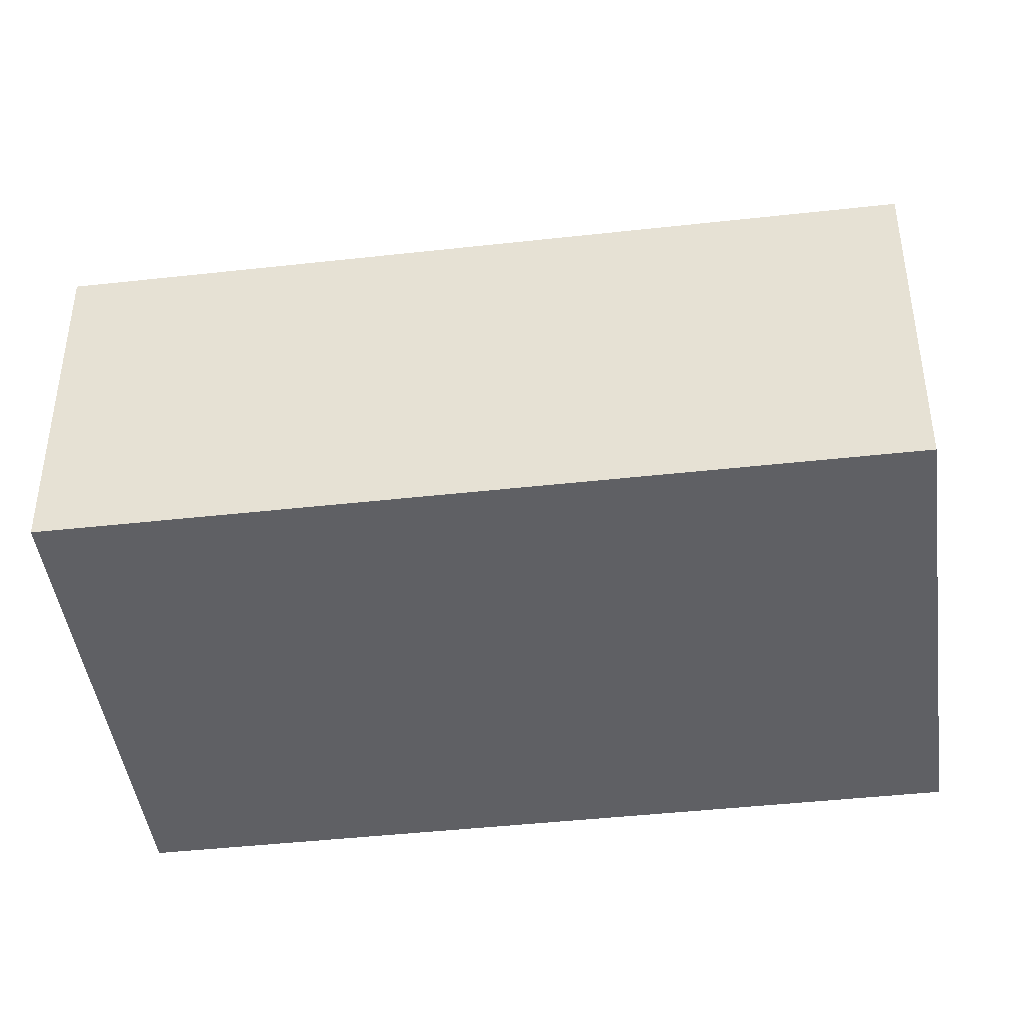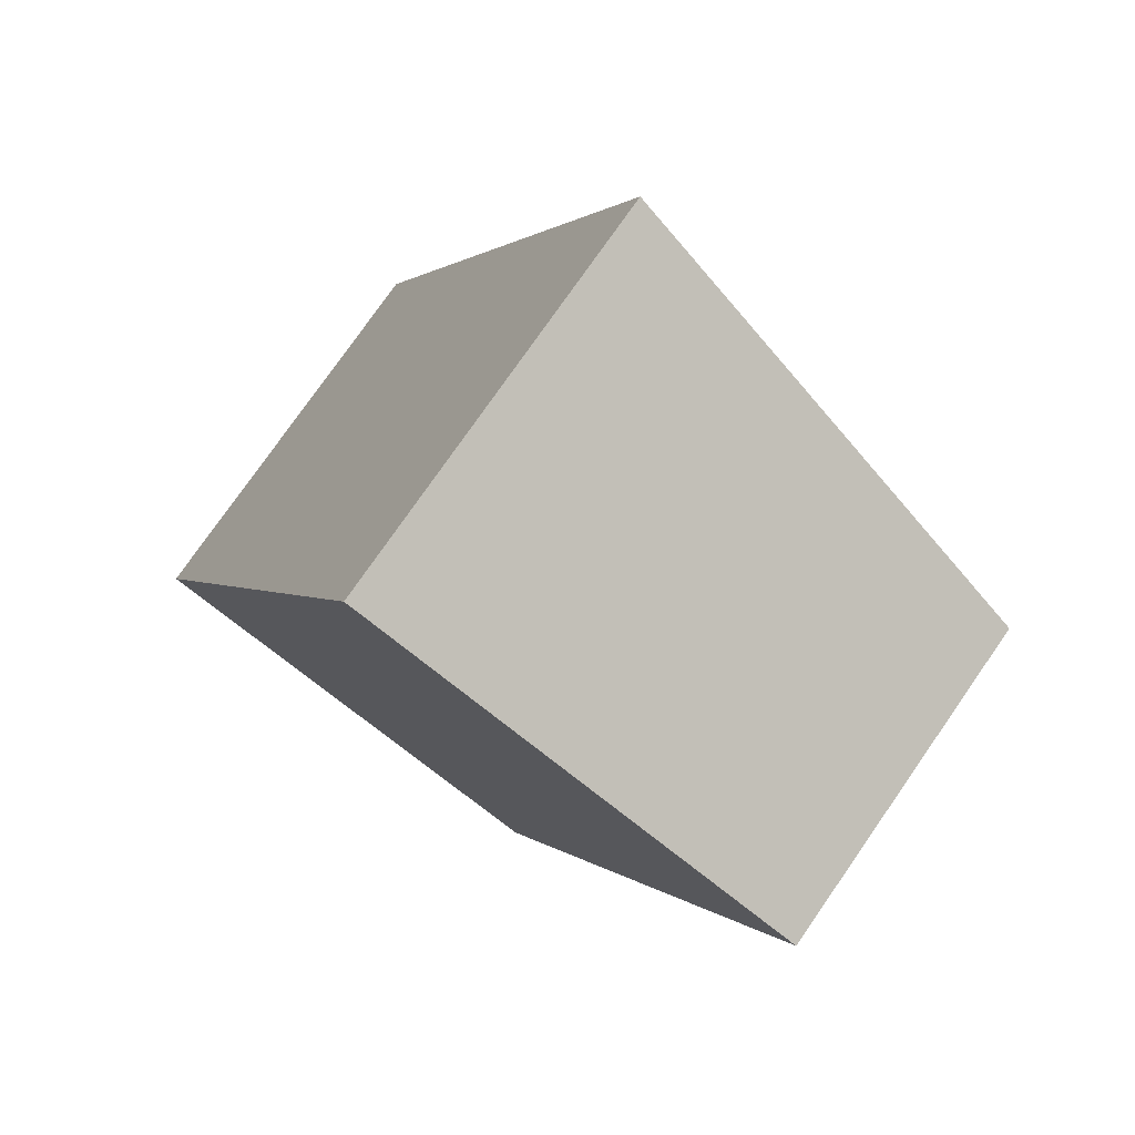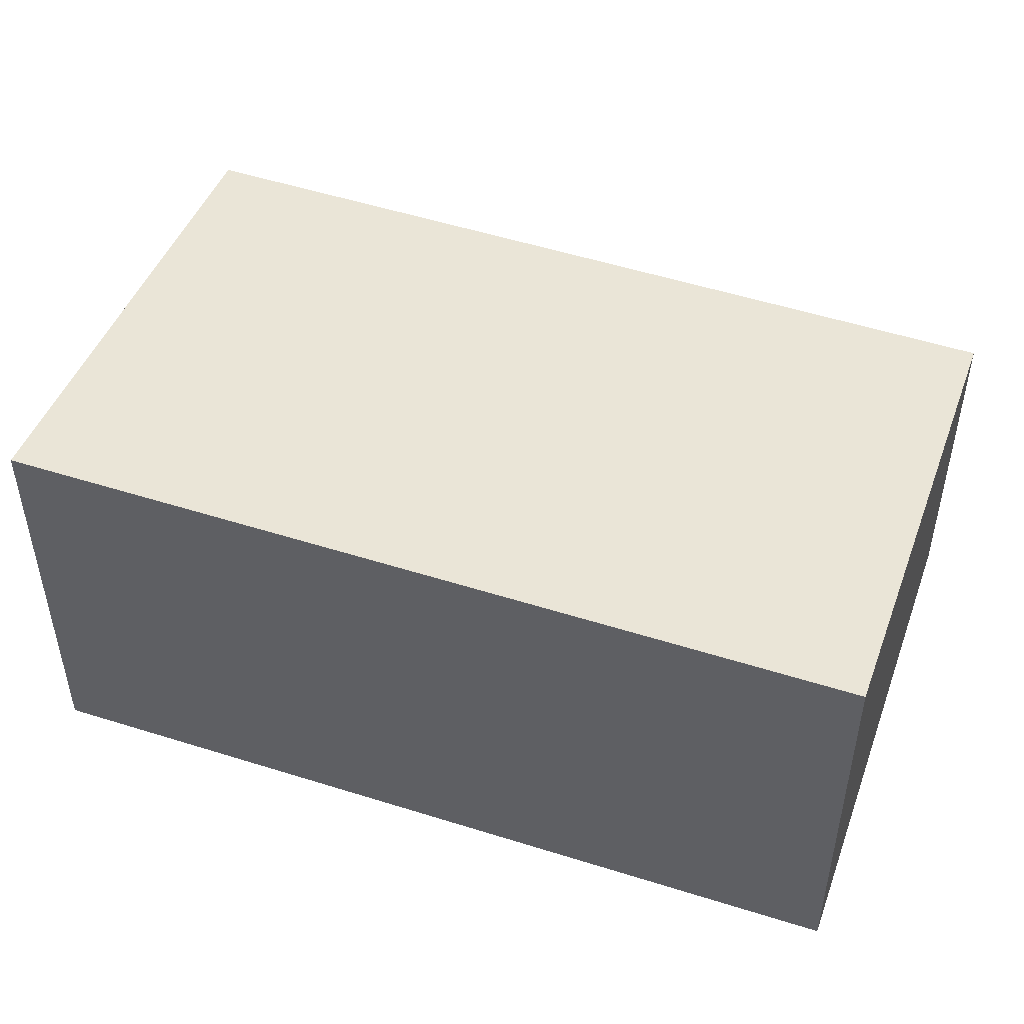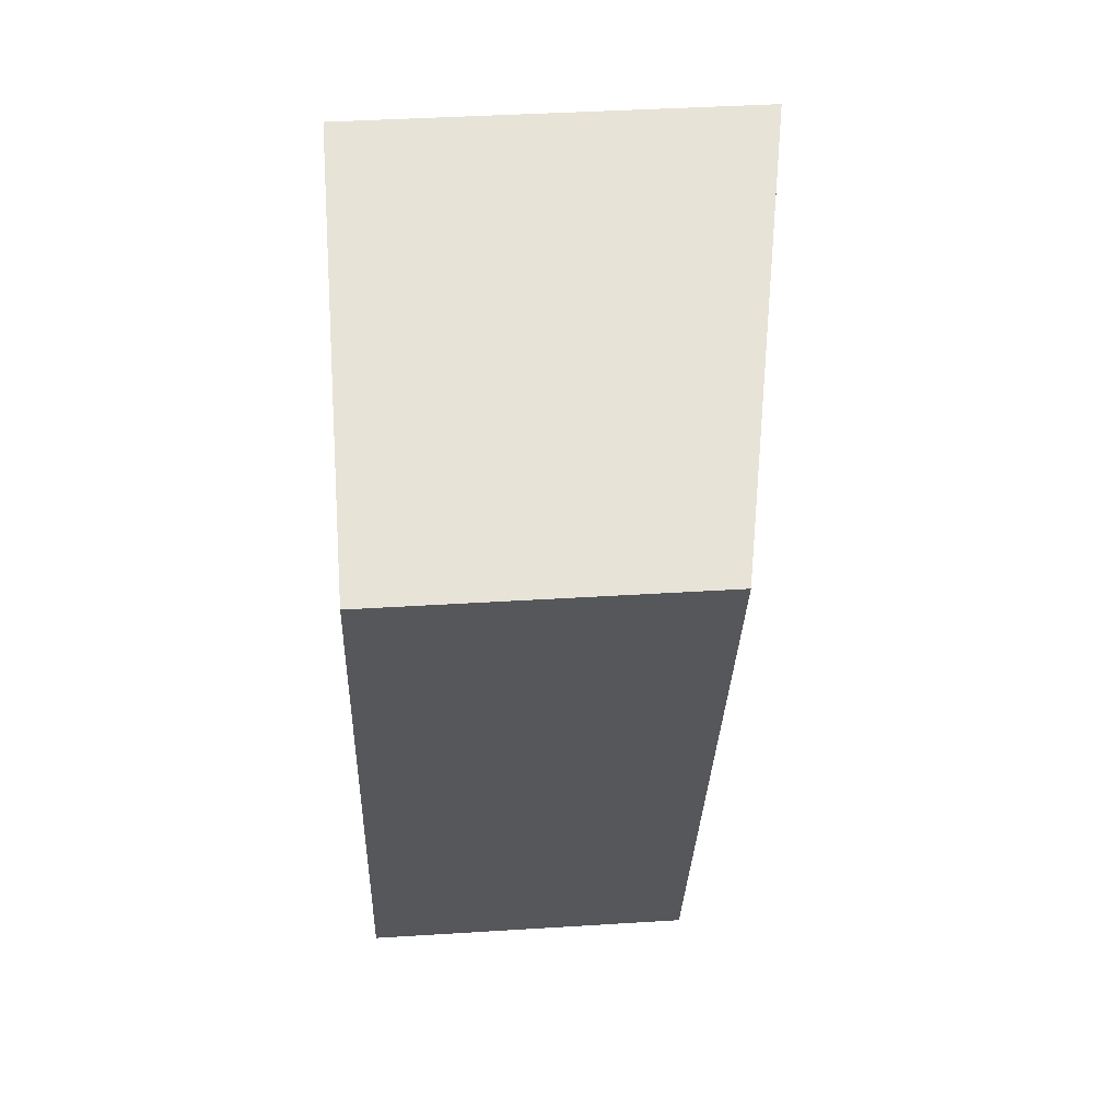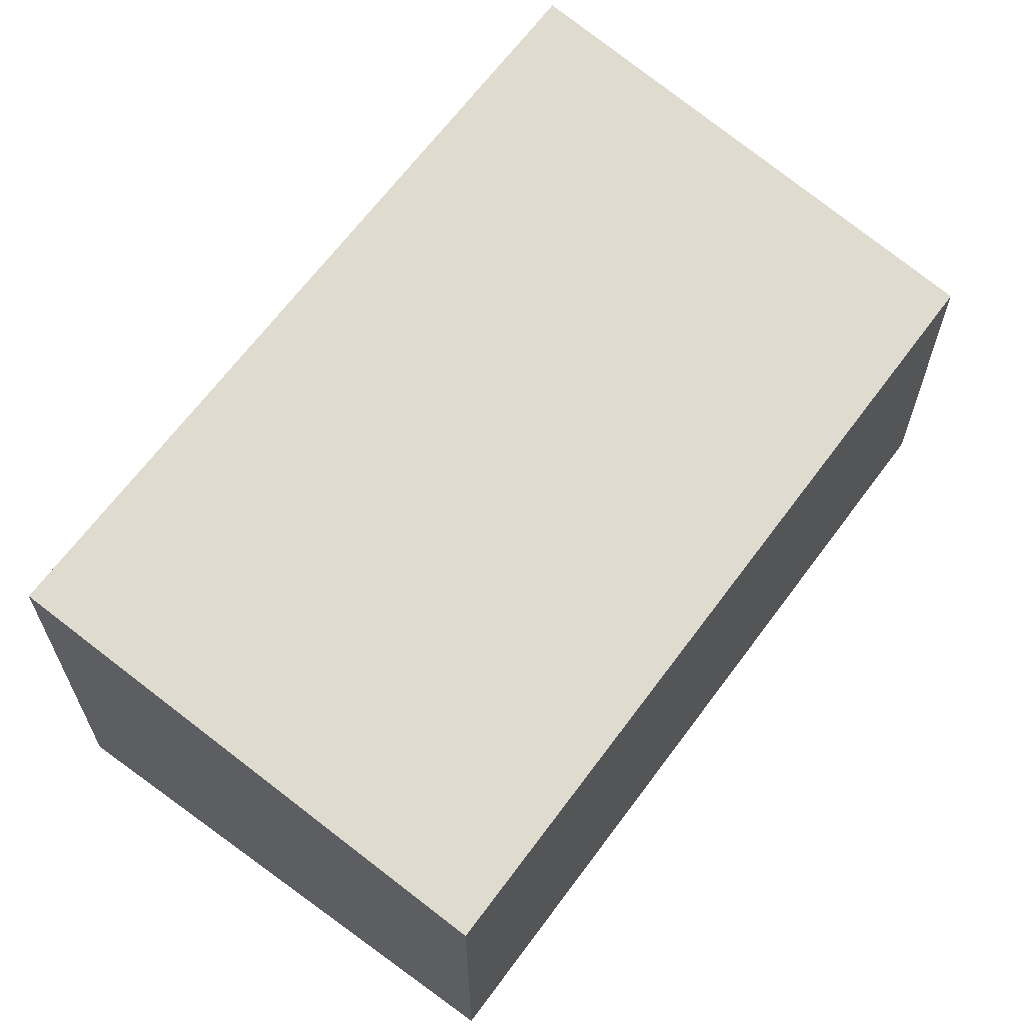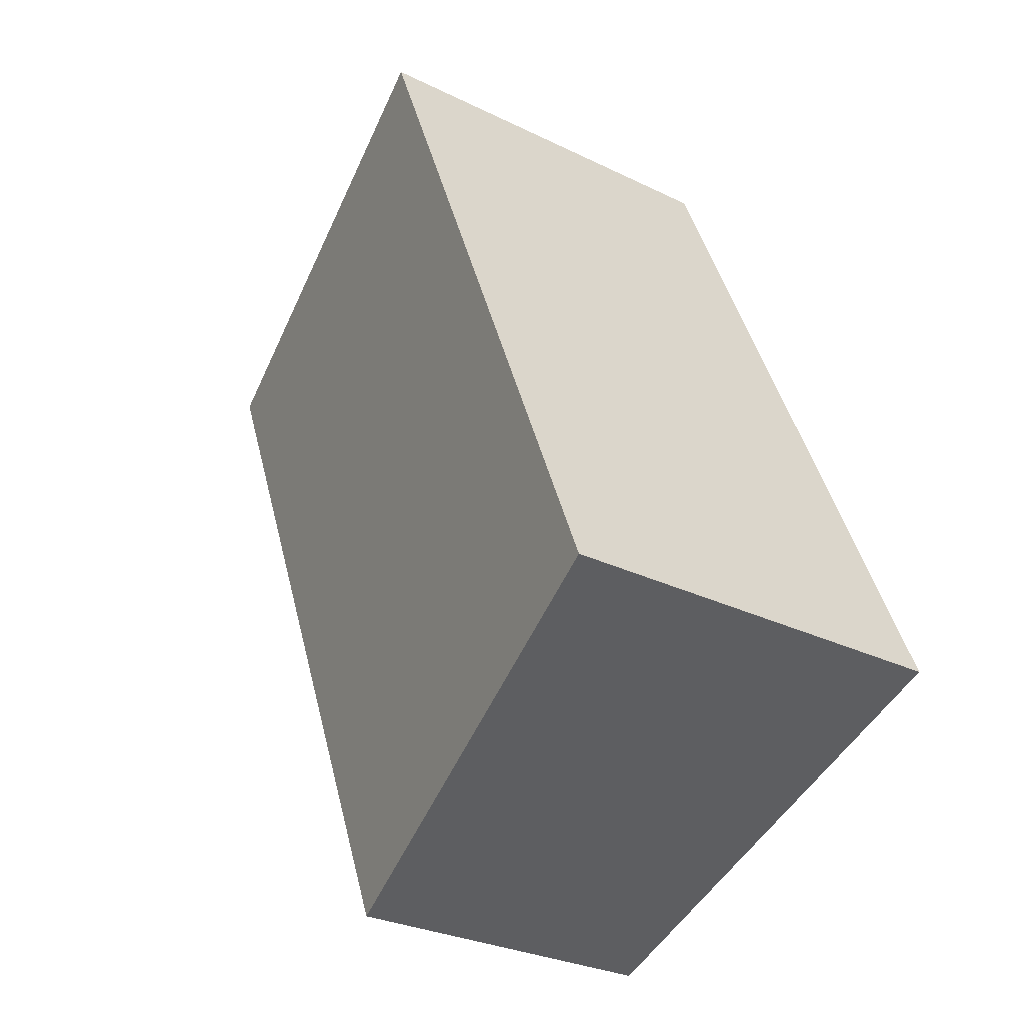
<metadata>
{"format":"obj","ext":"obj","renderer":"f3d","projection":"perspective","resolution":1024,"background":"white","views":[{"elev":-43.7,"azim":120.1,"up":"+Y"},{"elev":77.7,"azim":34.9,"up":"+Z"},{"elev":52.0,"azim":-48.5,"up":"+Y"},{"elev":39.7,"azim":85.5,"up":"+Z"},{"elev":65.5,"azim":59.0,"up":"+Y"},{"elev":-28.7,"azim":-126.3,"up":"+Z"}]}
</metadata>
<code>
v  0 2.721 1.666e-16
v  4.991 2.186 3.625
v  2.966 2.186 -1.236
v  2.025 2.721 4.861
v  0 0 0
v  2.966 7.568e-17 -1.236
v  2.025 -2.977e-16 4.861
v  4.991 -2.22e-16 3.625
g defaultobject
f 1 2 3
f 2 1 4
f 3 5 1
f 5 3 6
f 5 4 1
f 4 5 7
f 7 2 4
f 2 7 8
f 8 3 2
f 3 8 6
f 8 5 6
f 5 8 7

</code>
